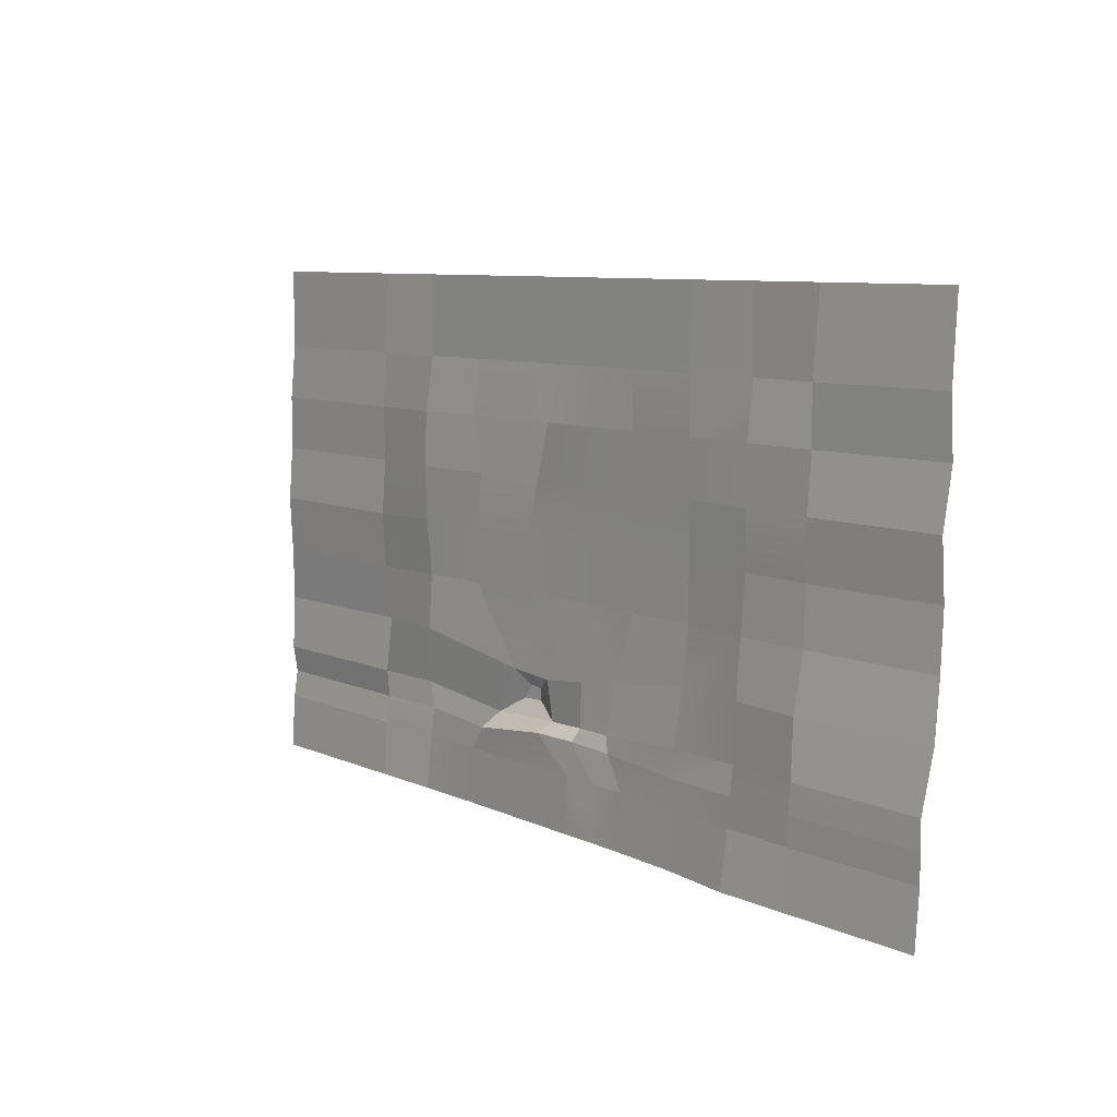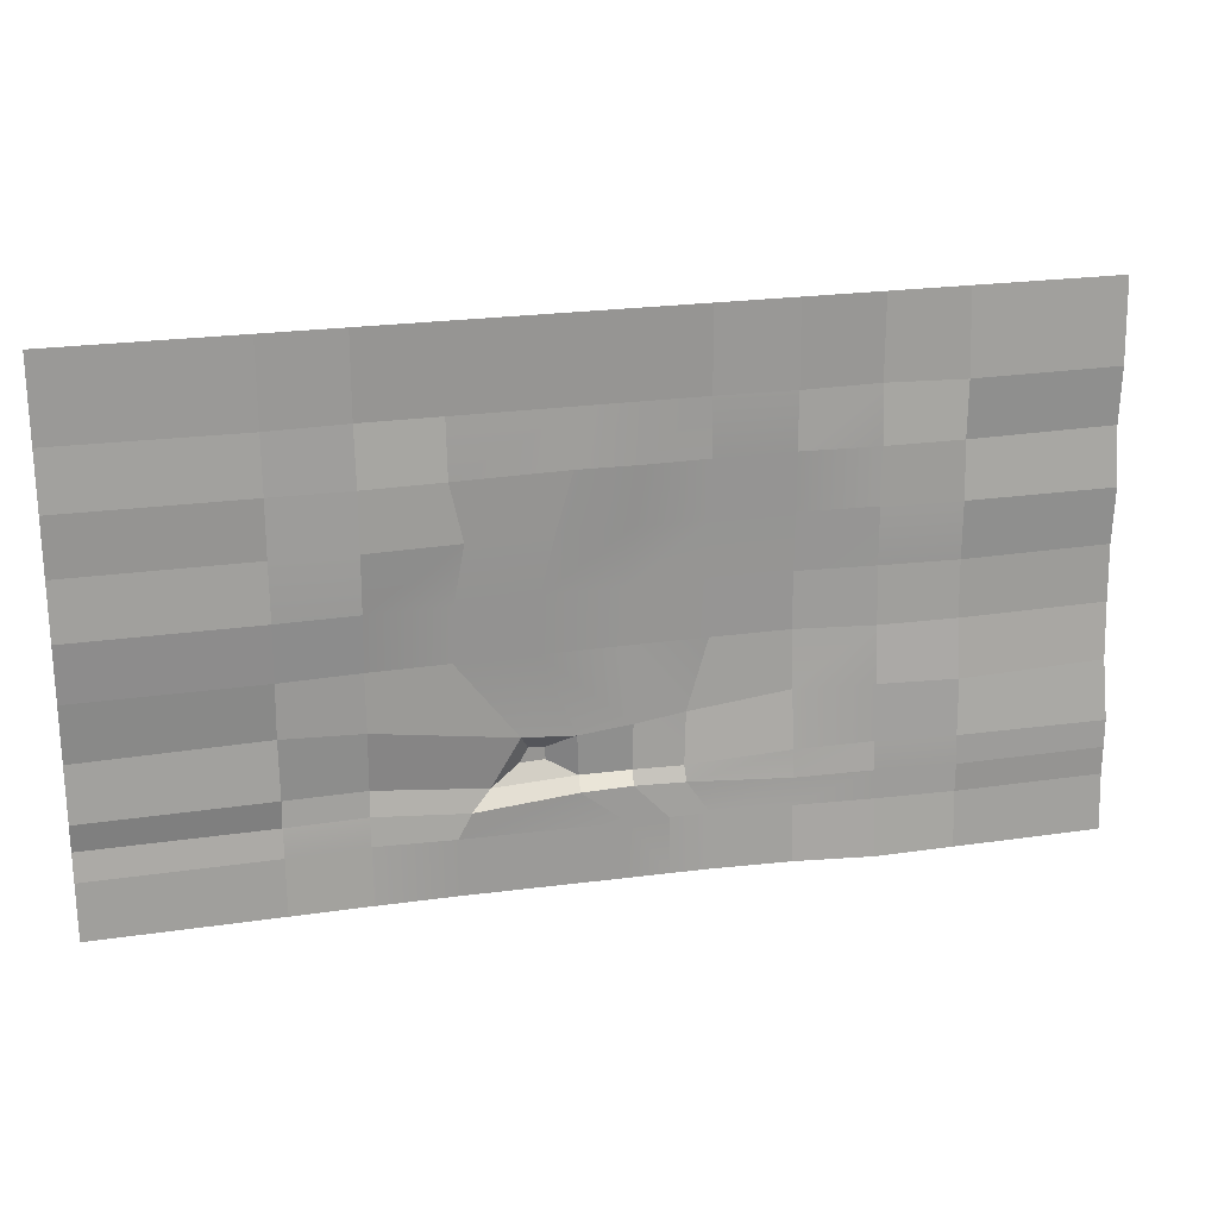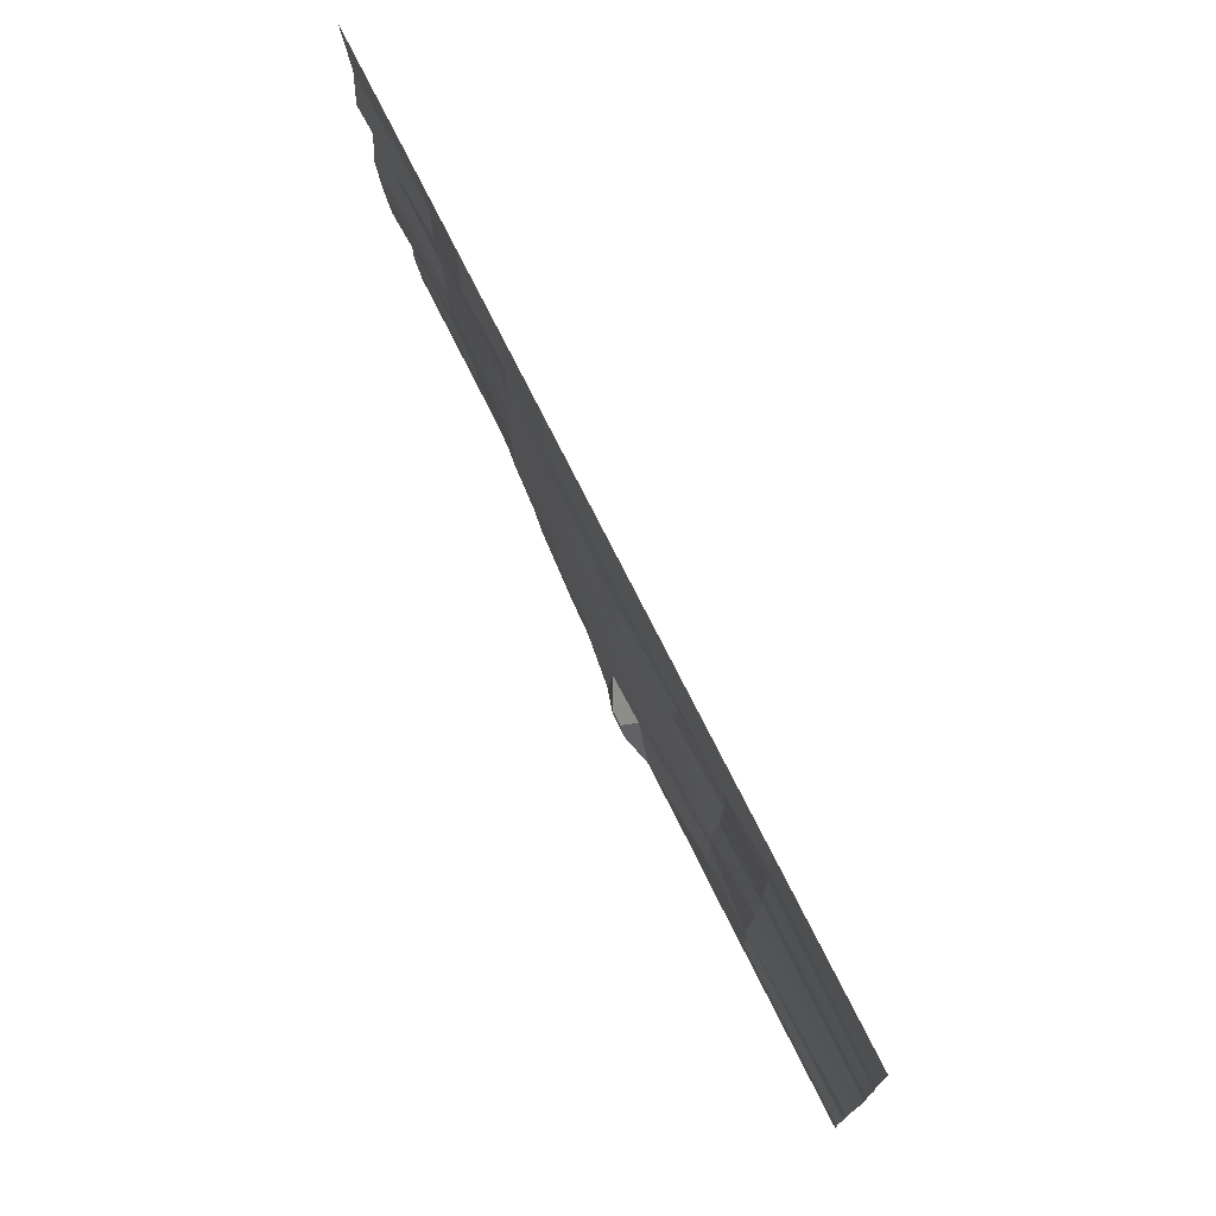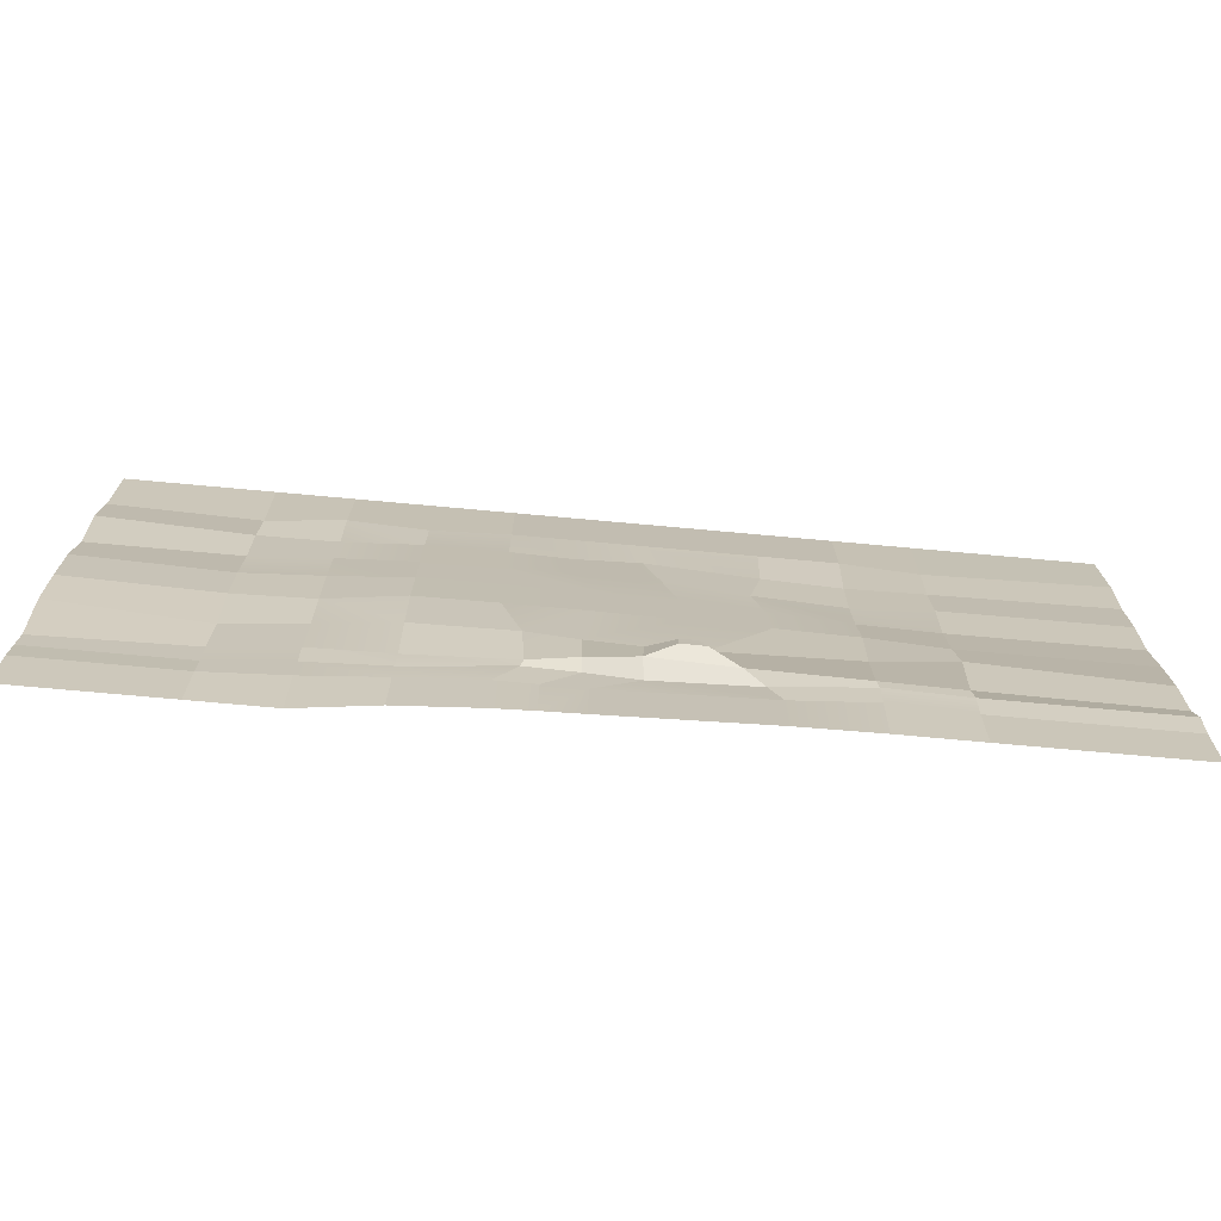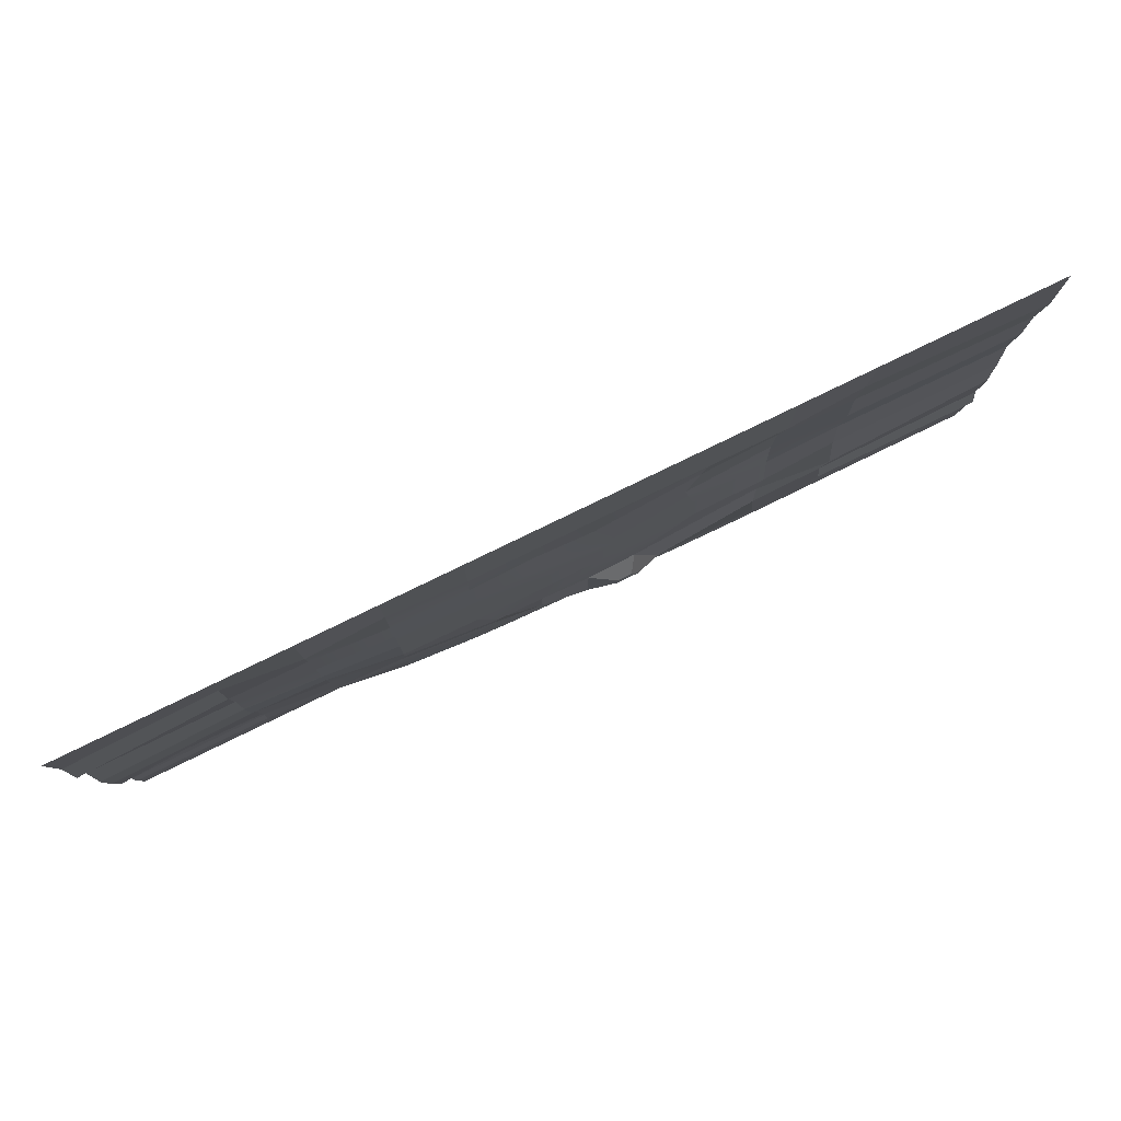
<metadata>
{"format":"obj","ext":"obj","renderer":"f3d","projection":"perspective","resolution":1024,"background":"white","views":[{"elev":8.2,"azim":-129.3,"up":"+Z"},{"elev":22.5,"azim":165.8,"up":"+Z"},{"elev":73.2,"azim":63.6,"up":"+Z"},{"elev":-73.4,"azim":-5.2,"up":"+Z"},{"elev":79.8,"azim":-25.9,"up":"+Z"}]}
</metadata>
<code>
g BFCOL
v -11.67 1.068 -6.336
v -11.67 1.24 -8.447
v -8.75 1.24 -8.447
v -8.75 0.9295 -6.336
v 0 0.5536 -6.336
v 0 0.6177 -8.447
v 5.834 0.4559 -8.447
v 5.834 0.383 -6.336
v 8.75 0.4291 -8.447
v 8.75 0.1928 -6.336
v 1.668 0.5799 -4.993
v 5.834 0.383 -6.336
v 5.344 0.3128 -5.446
v -1.462 0.6499 -8.447
v 0 0.5536 -6.336
v -1.46 0.5411 -6.336
v 1.668 0.5799 -4.993
v -0.2113 0.4985 -5.007
v -2.924 0.6993 -8.447
v -1.46 0.5411 -6.336
v -2.919 0.5441 -6.336
v -5.834 0.7171 -6.336
v -5.834 0.8777 -8.447
v -5.834 0.7147 -5.277
v -8.75 0.8328 -5.281
v -8.75 0.9295 -6.336
v -11.67 1.075 -5.28
v -11.67 1.068 -6.336
v -2.095 0.4213 -5.127
v -11.67 0.9733 -4.224
v -8.75 0.7129 -4.224
v -11.67 0.89 -2.112
v -8.75 0.6151 -2.112
v -5.834 0.3029 -2.112
v -5.834 0.6662 -4.224
v -8.75 0.423 0
v -5.834 0.04902 0
v -5.834 0.7147 -5.277
v -8.75 0.7129 -4.224
v -8.75 0.8328 -5.281
v -5.834 0.7147 -5.277
v -2.095 0.4213 -5.127
v -2.006 0.424 -4.471
v -5.834 0.3029 -2.112
v -5.834 0.6662 -4.224
v -2.141 0.09512 -2.628
v -11.67 0.4075 2.108
v -11.67 0.5008 0
v -8.75 0.423 0
v -8.75 0.2517 2.111
v -5.834 0.04656 2.11
v -5.834 0.04902 0
v -2.926 0.03 0
v -3.028 0.03 2.096
v -0.06396 0.03 2.113
v -0.008512 0.03 0
v 2.858 0.03 2.099
v 2.91 0.06275 0
v 5.834 0.09146 0
v 5.751 0.175 2.043
v 8.75 0.1327 0
v 8.75 0.3309 2.112
v 3.585 0.1377 -2.922
v 1.657 0.1122 -3.079
v -5.834 0.08476 4.224
v -2.918 0.03 4.224
v -5.834 0.07162 6.336
v -2.919 0.0635 6.336
v -8.75 0.2344 6.336
v -8.75 0.2316 4.224
v -11.67 0.2558 6.336
v -11.67 0.4262 4.224
v -5.834 0.1077 8.447
v -2.917 -1.876e-15 8.447
v -0.6095 0.1161 6.336
v -0.2993 0.03 4.224
v 1.699 0.04534 6.336
v 2.316 0.03 4.224
v -8.75 0.2517 2.111
v -11.67 0.4075 2.108
v -8.75 -1.876e-15 8.447
v -5.834 0.07162 6.336
v -5.834 0.1077 8.447
v -2.919 0.0635 6.336
v -0.6095 0.1161 6.336
v -0.759 -1.876e-15 8.447
v 1.699 0.04534 6.336
v 1.399 -1.876e-15 8.447
v 5.834 0.2374 6.336
v 5.834 -1.876e-15 8.447
v 5.374 0.2714 4.224
v 8.75 0.4078 4.224
v 8.75 0.3246 6.336
v 2.316 0.03 4.224
v 5.374 0.2714 4.224
v 1.699 0.04534 6.336
v 5.834 0.2374 6.336
v 5.374 0.2714 4.224
v 8.75 0.4078 4.224
v 3.585 0.1377 -2.922
v 4.624 1.478e-14 -4.744
v 8.75 0.213 -4.224
v 8.75 0.2693 -2.112
v 8.75 0.3246 6.336
v 8.75 0.4078 4.224
v 11.67 0.2352 4.224
v 11.67 0.2755 6.336
v 11.67 0.3844 2.112
v 8.75 0.3309 2.112
v 8.75 0.1327 0
v 11.67 0.2636 0
v 11.67 0.3844 2.112
v 8.75 0.3309 2.112
v 8.75 0.213 -4.224
v 11.67 0.2526 -4.224
v 11.67 4.689e-16 -2.112
v 8.75 0.2693 -2.112
v 8.75 0.4291 -8.447
v 11.67 0.4328 -8.447
v 11.67 0.295 -6.336
v 8.75 0.1928 -6.336
v 8.75 0.06963 -5.28
v 11.67 0.1354 -5.28
v -8.75 0.423 0
v -5.834 0.04902 0
v -5.834 0.04656 2.11
v -8.75 0.2517 2.111
v -8.75 1.24 -8.447
v -5.834 0.8777 -8.447
v -5.834 0.7171 -6.336
v -8.75 0.9295 -6.336
v -11.67 0.2865 8.447
v -11.67 0.2558 6.336
v -8.75 0.2344 6.336
v -8.75 -1.876e-15 8.447
v 5.834 -1.876e-15 8.447
v 5.834 0.2374 6.336
v 8.75 0.3246 6.336
v 8.75 -1.876e-15 8.447
v 8.75 -1.876e-15 8.447
v 8.75 0.3246 6.336
v 11.67 0.2755 6.336
v 11.67 0.1461 8.447
v 5.344 0.3128 -5.446
v 5.834 0.383 -6.336
v 8.75 0.1928 -6.336
v 8.75 0.06963 -5.28
v -11.67 0.5008 0
v -11.67 0.89 -2.112
v -8.75 0.6151 -2.112
v -8.75 0.423 0
v -5.834 0.04902 0
v -5.834 0.3029 -2.112
v -2.141 0.09512 -2.628
v -2.926 0.03 0
v -2.006 0.424 -4.471
v -0.2898 0.129 -2.868
v -0.2628 0.1545 -4.554
v 5.834 0.09146 0
v 3.585 0.1377 -2.922
v 8.75 0.2693 -2.112
v 8.75 0.1327 0
v 11.67 4.689e-16 -2.112
v 11.67 0.2636 0
v 8.75 0.1327 0
v 8.75 0.2693 -2.112
v 1.569 -0.06151 -4.645
v 1.668 0.5799 -4.993
v 5.344 0.3128 -5.446
v 4.624 1.478e-14 -4.744
v 4.624 1.478e-14 -4.744
v 5.344 0.3128 -5.446
v 8.75 0.06963 -5.28
v 8.75 0.213 -4.224
v 11.67 0.1354 -5.28
v 11.67 0.2526 -4.224
v 8.75 0.213 -4.224
v 8.75 0.06963 -5.28
v -2.141 0.09512 -2.628
v -0.2898 0.129 -2.868
v -0.008512 0.03 0
v 1.657 0.1122 -3.079
v -2.095 0.4213 -5.127
v -0.2113 0.4985 -5.007
v -0.2628 0.1545 -4.554
v -2.006 0.424 -4.471
v -2.919 0.5441 -6.336
v -1.46 0.5411 -6.336
v -0.2113 0.4985 -5.007
v -2.095 0.4213 -5.127
v 4.624 1.478e-14 -4.744
v 3.55 -0.3929 -4.103
v 2.643 -0.3929 -4.074
v 1.569 -0.06151 -4.645
v 1.569 -0.06151 -4.645
v 2.643 -0.3929 -4.074
v 2.669 -0.3929 -3.609
v 1.657 0.1122 -3.079
v 3.585 0.1377 -2.922
v 3.242 -0.3929 -3.563
v 3.55 -0.3929 -4.103
v 4.624 1.478e-14 -4.744
v 1.657 0.1122 -3.079
v 2.669 -0.3929 -3.609
v 3.242 -0.3929 -3.563
v 3.585 0.1377 -2.922
v 3.55 -0.3929 -4.103
v 3.242 -0.3929 -3.563
v 2.669 -0.3929 -3.609
v 2.643 -0.3929 -4.074
v -0.2628 0.1545 -4.554
v 1.569 -0.06151 -4.645
v 1.657 0.1122 -3.079
v -0.2898 0.129 -2.868
v -0.2113 0.4985 -5.007
v 1.668 0.5799 -4.993
v 1.569 -0.06151 -4.645
v -0.2628 0.1545 -4.554
v -5.834 0.04656 2.11
v -5.834 0.08476 4.224
v -8.75 0.2316 4.224
v 11.67 0.2352 4.224
v 18.5 0.2017 4.224
v 18.5 0.1911 6.336
v 11.67 0.2755 6.336
v 11.67 0.2636 0
v 18.5 0.2491 0
v 18.5 0.3604 2.112
v 11.67 0.3844 2.112
v 11.67 0.2526 -4.224
v 18.5 0.3057 -4.224
v 18.5 0.1975 -2.112
v 11.67 4.689e-16 -2.112
v 11.67 0.4328 -8.447
v 18.5 0.4328 -8.447
v 18.5 0.295 -6.336
v 11.67 0.295 -6.336
v 11.67 0.2755 6.336
v 18.5 0.1911 6.336
v 18.5 -1.876e-15 8.447
v 11.67 0.1461 8.447
v 11.67 0.295 -6.336
v 18.5 0.295 -6.336
v 18.5 0.1354 -5.28
v 11.67 0.1354 -5.28
v 11.67 4.689e-16 -2.112
v 18.5 0.1975 -2.112
v 18.5 0.2491 0
v 11.67 0.2636 0
v 11.67 0.1354 -5.28
v 18.5 0.1354 -5.28
v 18.5 0.3057 -4.224
v 11.67 0.2526 -4.224
v 11.67 0.3844 2.112
v 18.5 0.3604 2.112
v 18.5 0.2017 4.224
v 11.67 0.2352 4.224
v -11.67 1.068 -6.336
v -17.23 1.068 -6.336
v -17.23 1.24 -8.447
v -11.67 1.24 -8.447
v -11.67 0.4075 2.108
v -17.23 0.281 2.108
v -17.23 0.3836 0
v -11.67 0.5008 0
v -11.67 0.2558 6.336
v -17.23 0.05693 6.336
v -17.23 0.4262 4.224
v -11.67 0.4262 4.224
v -11.67 0.89 -2.112
v -17.23 0.5597 -2.112
v -17.23 1.08 -4.224
v -11.67 0.9733 -4.224
v -11.67 0.2865 8.447
v -17.23 0.1744 8.447
v -17.23 0.05693 6.336
v -11.67 0.2558 6.336
v -11.67 1.075 -5.28
v -17.23 1.075 -5.28
v -17.23 1.068 -6.336
v -11.67 1.068 -6.336
v -11.67 0.5008 0
v -17.23 0.3836 0
v -17.23 0.5597 -2.112
v -11.67 0.89 -2.112
v -11.67 0.9733 -4.224
v -17.23 1.08 -4.224
v -17.23 1.075 -5.28
v -11.67 1.075 -5.28
v -11.67 0.4262 4.224
v -17.23 0.4262 4.224
v -17.23 0.281 2.108
v -11.67 0.4075 2.108
v -8.75 -1.876e-15 8.447
v -8.75 -1.876e-15 11.54
v -11.67 -1.876e-15 11.54
v -11.67 0.2865 8.447
v -5.834 0.1077 8.447
v -5.834 -1.876e-15 11.54
v -8.75 -1.876e-15 11.54
v -8.75 -1.876e-15 8.447
v -2.917 -1.876e-15 8.447
v -2.917 -1.876e-15 11.54
v -5.834 -1.876e-15 11.54
v -5.834 0.1077 8.447
v 5.834 -1.876e-15 8.447
v 5.834 -1.876e-15 11.54
v 1.399 -1.876e-15 11.54
v 1.399 -1.876e-15 8.447
v 8.75 -1.876e-15 8.447
v 8.75 -1.876e-15 11.54
v 5.834 -1.876e-15 11.54
v 5.834 -1.876e-15 8.447
v 11.67 0.1461 8.447
v 11.67 -1.876e-15 11.54
v 8.75 -1.876e-15 11.54
v 8.75 -1.876e-15 8.447
v -0.759 -1.876e-15 8.447
v -0.759 -1.876e-15 11.54
v -2.917 -1.876e-15 11.54
v -2.917 -1.876e-15 8.447
v 1.399 -1.876e-15 8.447
v 1.399 -1.876e-15 11.54
v -0.759 -1.876e-15 11.54
v -0.759 -1.876e-15 8.447
v 18.5 -1.876e-15 8.447
v 18.5 -1.876e-15 11.54
v 11.67 -1.876e-15 11.54
v 11.67 0.1461 8.447
v -11.67 0.2865 8.447
v -11.67 -1.876e-15 11.54
v -17.23 -1.876e-15 11.54
v -17.23 0.1744 8.447
g BFCOL_0
f 3 2 1
f 4 3 1
f 7 6 5
f 8 7 5
f 9 7 8
f 10 9 8
f 12 5 11
f 13 12 11
f 15 6 14
f 16 15 14
f 17 15 16
f 18 17 16
f 20 14 19
f 21 20 19
f 21 19 22
f 19 23 22
f 21 22 24
f 25 24 22
f 26 25 22
f 25 26 27
f 26 28 27
f 29 21 24
f 25 27 30
f 31 25 30
f 31 30 32
f 33 31 32
f 33 34 31
f 34 35 31
f 33 36 34
f 36 37 34
f 39 35 38
f 40 39 38
f 42 41 35
f 43 42 35
f 43 45 44
f 46 43 44
f 49 48 47
f 50 49 47
f 53 52 51
f 54 53 51
f 54 55 53
f 55 56 53
f 55 57 56
f 57 58 56
f 59 58 57
f 60 59 57
f 61 59 60
f 62 61 60
f 59 63 58
f 63 64 58
f 54 51 65
f 66 54 65
f 54 66 55
f 66 65 67
f 68 66 67
f 67 65 69
f 65 70 69
f 69 70 71
f 70 72 71
f 68 67 73
f 74 68 73
f 68 75 66
f 75 76 66
f 75 77 76
f 77 78 76
f 70 79 72
f 79 80 72
f 66 76 55
f 76 78 57
f 55 76 57
f 82 69 81
f 83 82 81
f 85 84 74
f 86 85 74
f 87 85 86
f 88 87 86
f 89 87 88
f 90 89 88
f 92 91 89
f 93 92 89
f 60 57 94
f 95 60 94
f 95 94 96
f 97 95 96
f 62 60 98
f 99 62 98
f 102 101 100
f 103 102 100
f 106 105 104
f 107 106 104
f 105 106 108
f 109 105 108
f 112 111 110
f 113 112 110
f 116 115 114
f 117 116 114
f 120 119 118
f 121 120 118
f 121 122 120
f 122 123 120
f 126 125 124
f 127 126 124
f 130 129 128
f 131 130 128
f 134 133 132
f 135 134 132
f 138 137 136
f 139 138 136
f 142 141 140
f 143 142 140
f 146 145 144
f 147 146 144
f 150 149 148
f 151 150 148
f 154 153 152
f 155 154 152
f 154 157 156
f 157 158 156
f 161 160 159
f 162 161 159
f 165 164 163
f 166 165 163
f 169 168 167
f 170 169 167
f 173 172 171
f 174 173 171
f 177 176 175
f 178 177 175
f 181 180 179
f 53 181 179
f 181 58 180
f 58 182 180
f 185 184 183
f 186 185 183
f 189 188 187
f 190 189 187
f 193 192 191
f 194 193 191
f 197 196 195
f 198 197 195
f 201 200 199
f 202 201 199
f 205 204 203
f 206 205 203
f 209 208 207
f 210 209 207
f 213 212 211
f 214 213 211
f 217 216 215
f 218 217 215
f 221 220 219
f 79 221 219
f 224 223 222
f 225 224 222
f 228 227 226
f 229 228 226
f 232 231 230
f 233 232 230
f 236 235 234
f 237 236 234
f 240 239 238
f 241 240 238
f 244 243 242
f 245 244 242
f 248 247 246
f 249 248 246
f 252 251 250
f 253 252 250
f 256 255 254
f 257 256 254
f 260 259 258
f 261 260 258
f 264 263 262
f 265 264 262
f 268 267 266
f 269 268 266
f 272 271 270
f 273 272 270
f 276 275 274
f 277 276 274
f 280 279 278
f 281 280 278
f 284 283 282
f 285 284 282
f 288 287 286
f 289 288 286
f 292 291 290
f 293 292 290
f 296 295 294
f 297 296 294
f 300 299 298
f 301 300 298
f 304 303 302
f 305 304 302
f 308 307 306
f 309 308 306
f 312 311 310
f 313 312 310
f 316 315 314
f 317 316 314
f 320 319 318
f 321 320 318
f 324 323 322
f 325 324 322
f 328 327 326
f 329 328 326
f 332 331 330
f 333 332 330

</code>
